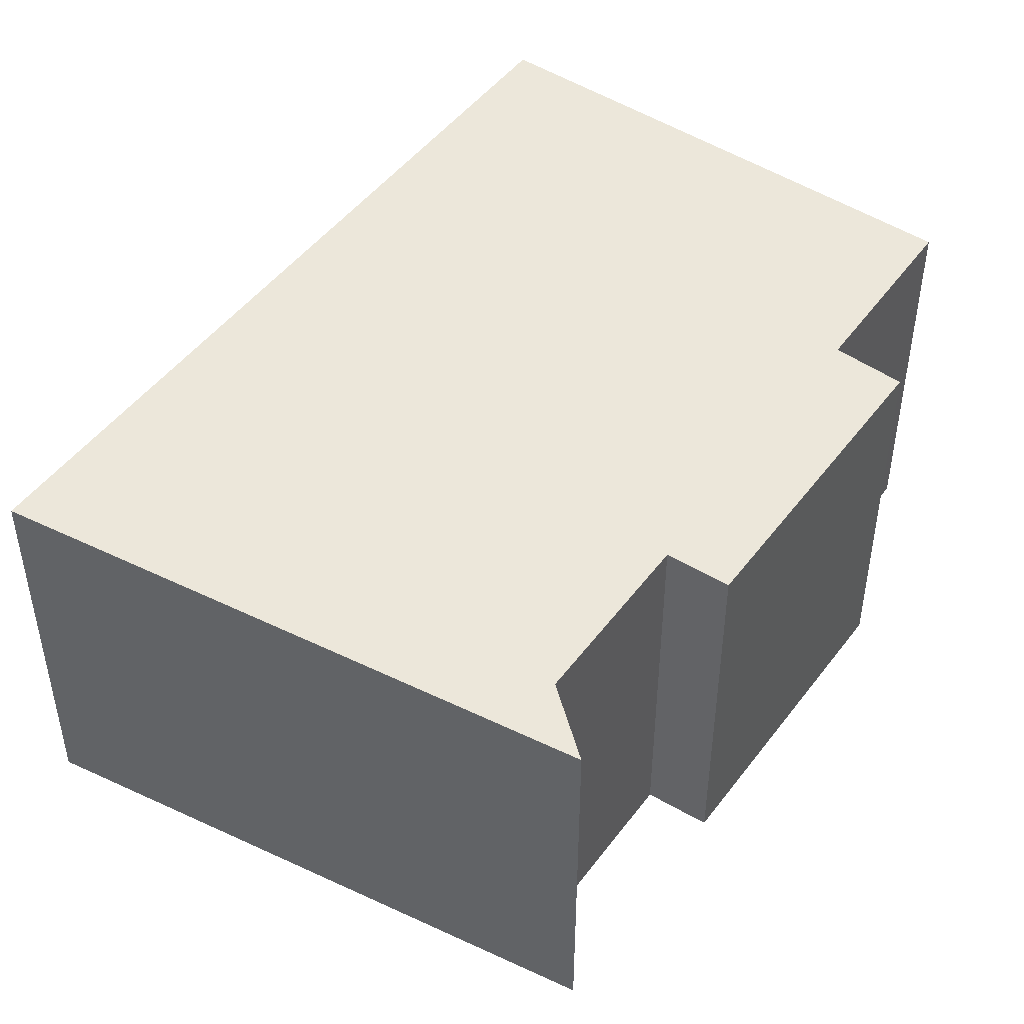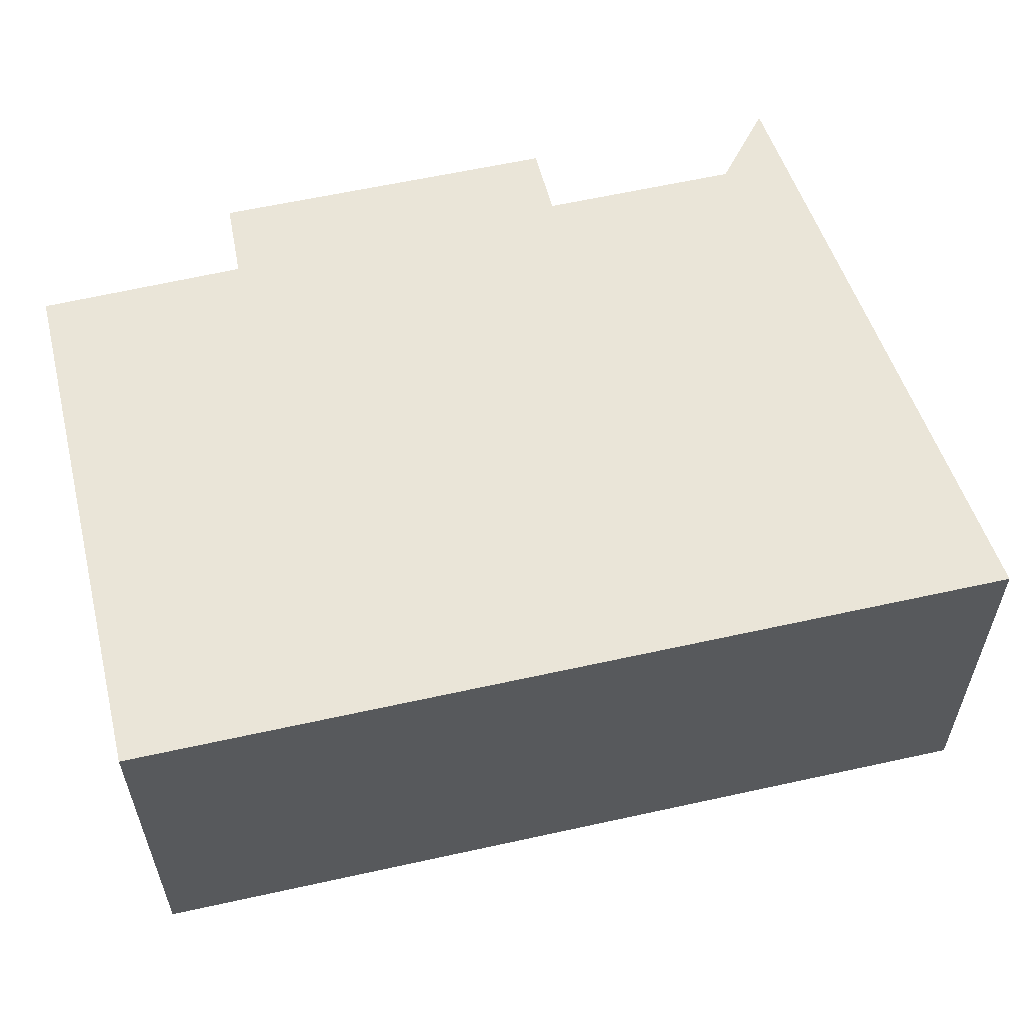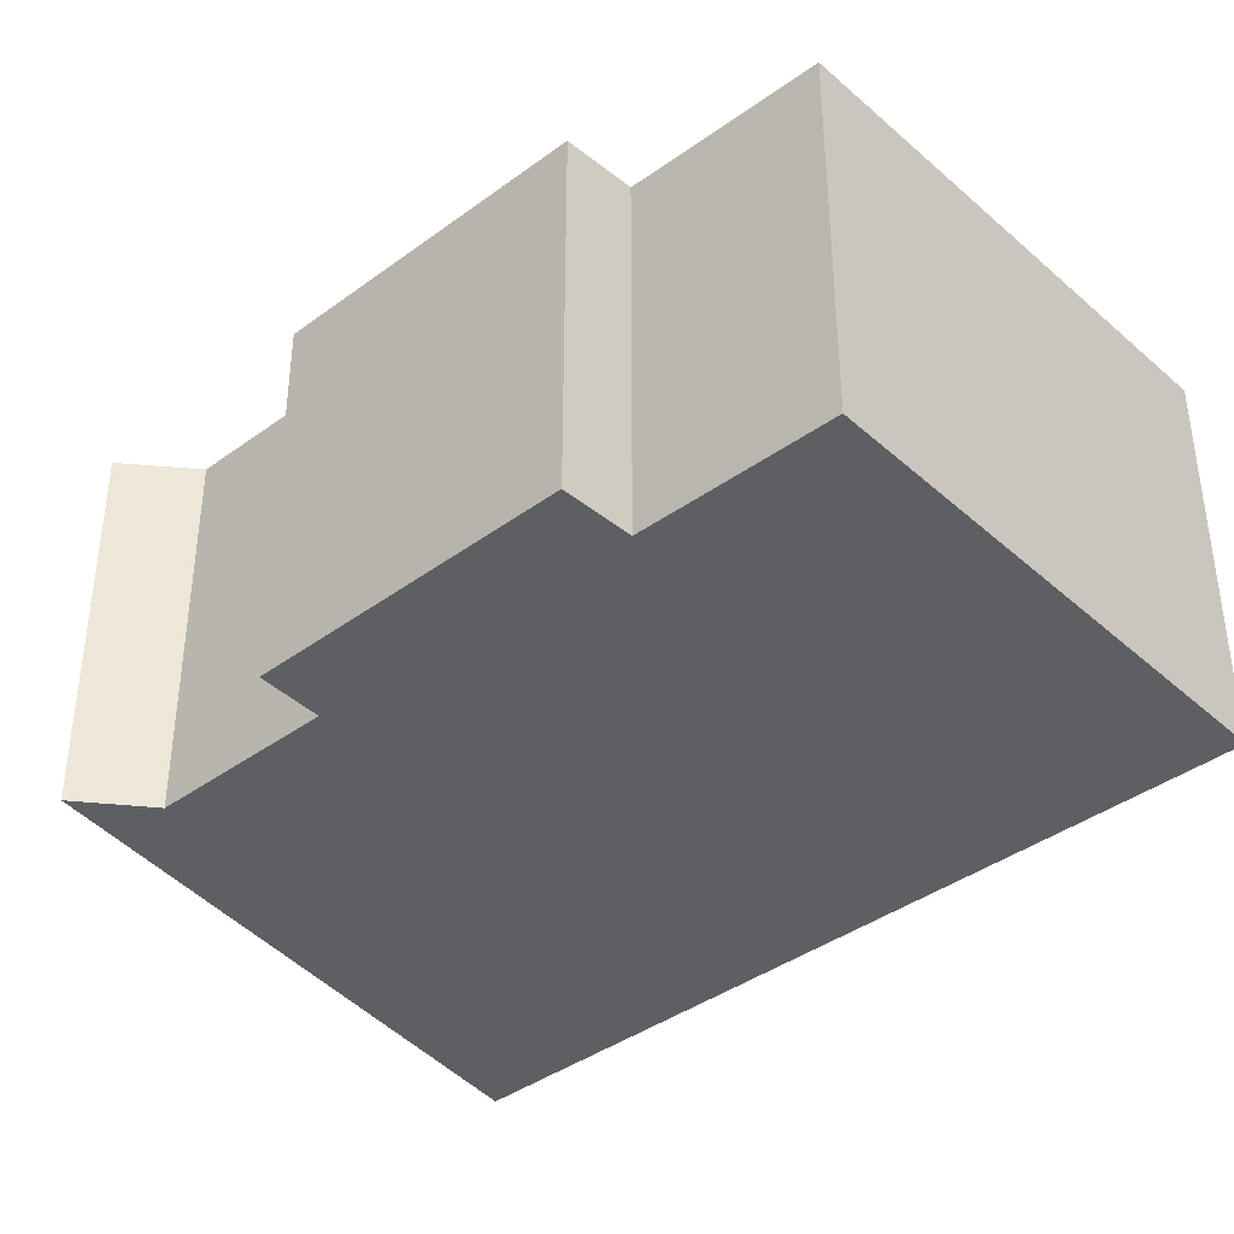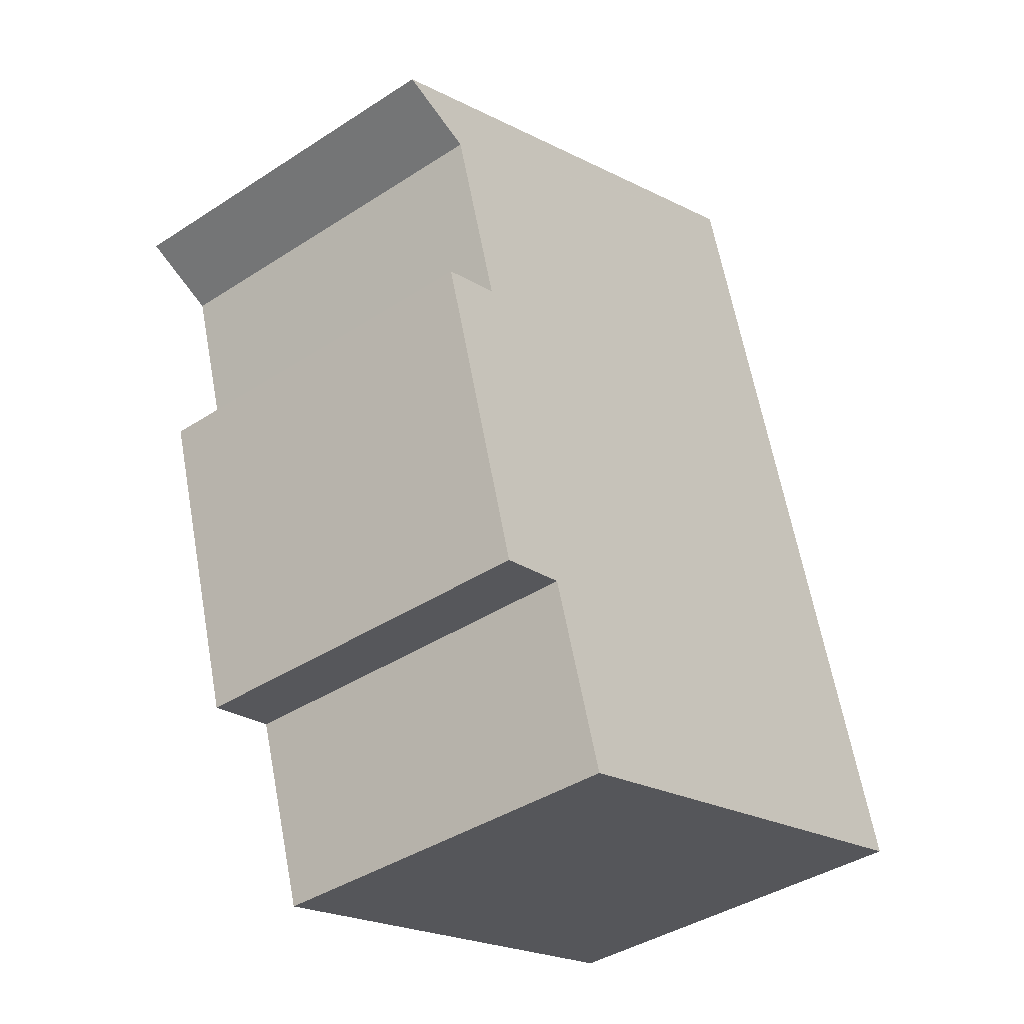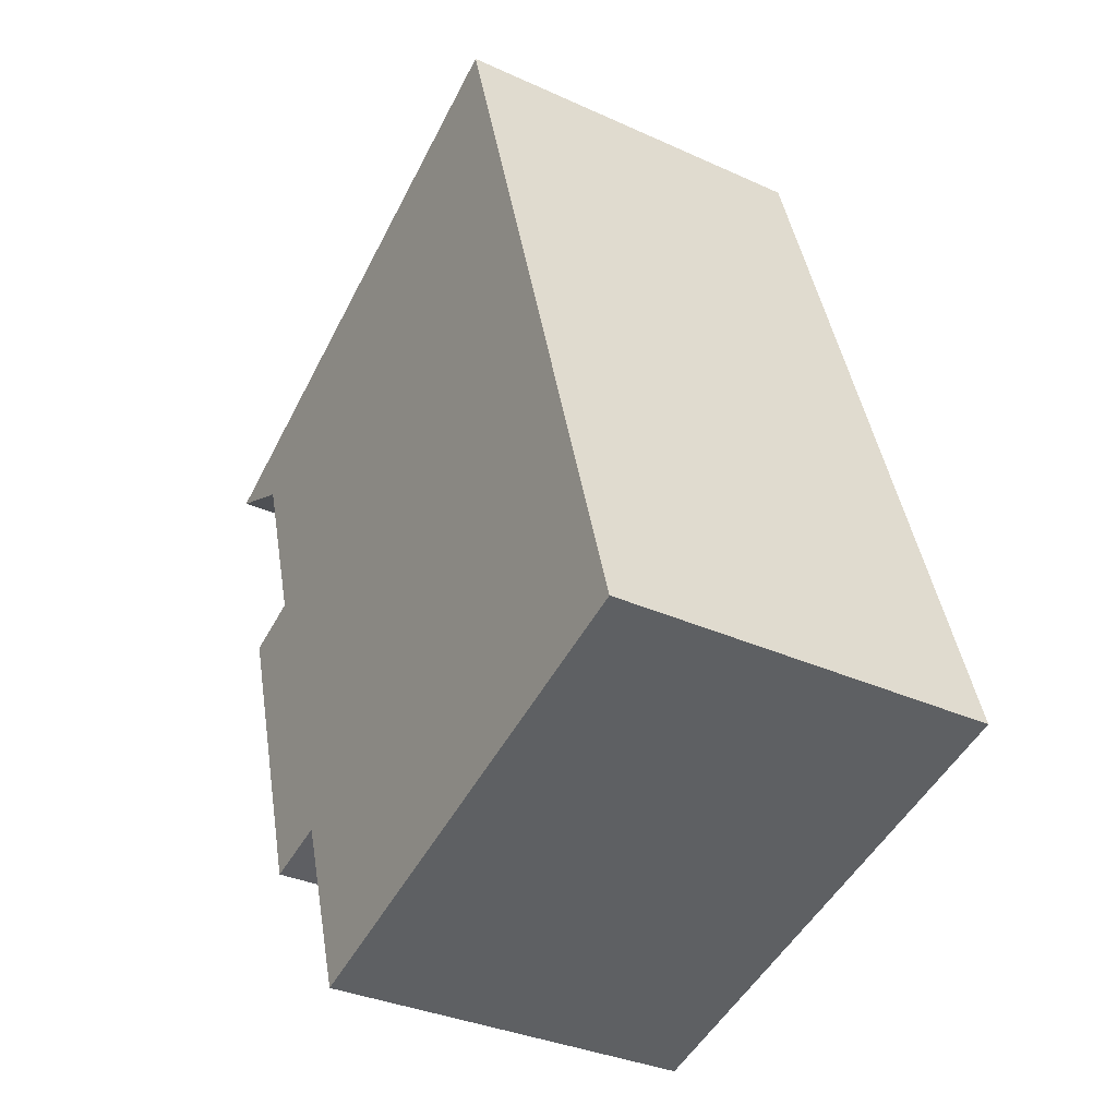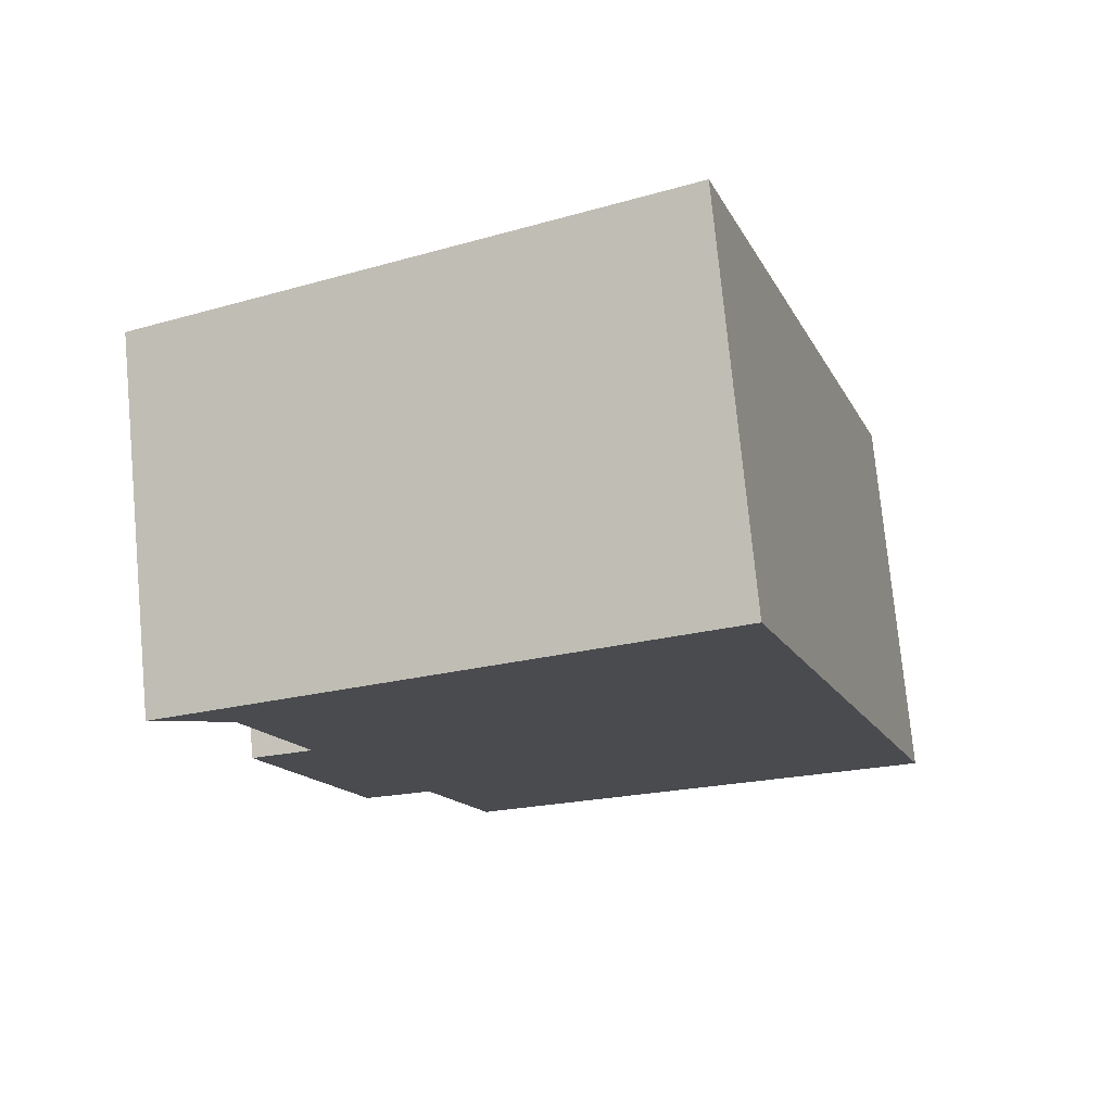
<metadata>
{"format":"obj","ext":"obj","renderer":"f3d","projection":"perspective","resolution":1024,"background":"white","views":[{"elev":47.7,"azim":51.7,"up":"+Y"},{"elev":60.4,"azim":-86.0,"up":"+Y"},{"elev":-39.6,"azim":149.1,"up":"+Y"},{"elev":-40.4,"azim":128.6,"up":"+Z"},{"elev":-33.6,"azim":-121.9,"up":"+Z"},{"elev":75.3,"azim":174.6,"up":"+Z"}]}
</metadata>
<code>
v  6.596 7.154 -2.016
v  10.33 7.079 0.678
v  9.224 7.081 -2.819
v  0 7.337 4.493e-16
v  13.38 7.044 6.133
v  11.64 7.043 0.34
v  0.248 7.337 0.821
v  12.22 7.076 6.52
v  4.525 7.337 14.99
v  13.22 7.076 9.831
v  4.73 7.331 14.9
v  14.67 7.044 10.46
v  0 0 0
v  4.525 -9.181e-16 14.99
v  0.248 -5.027e-17 0.821
v  14.67 -6.404e-16 10.46
v  4.73 -9.124e-16 14.9
v  13.22 -6.02e-16 9.831
v  12.22 -3.992e-16 6.52
v  13.38 -3.755e-16 6.133
v  11.64 -2.082e-17 0.34
v  9.224 1.726e-16 -2.819
v  10.33 -4.152e-17 0.678
v  6.596 1.234e-16 -2.016
g defaultobject
f 1 2 3
f 2 1 4
f 2 5 6
f 5 2 4
f 5 4 7
f 5 7 8
f 8 7 9
f 8 9 10
f 10 9 11
f 10 11 12
f 13 7 4
f 7 13 9
f 9 13 14
f 14 13 15
f 14 11 9
f 11 14 12
f 12 14 16
f 16 14 17
f 12 18 10
f 18 12 16
f 18 8 10
f 8 18 19
f 20 6 5
f 6 20 21
f 2 22 3
f 22 2 23
f 19 5 8
f 5 19 20
f 6 23 2
f 23 6 21
f 1 13 4
f 13 1 3
f 13 3 24
f 24 3 22
f 17 18 16
f 18 17 13
f 13 17 15
f 15 17 14
f 20 23 21
f 23 20 24
f 24 20 13
f 13 20 19
f 13 19 18
f 24 22 23

</code>
